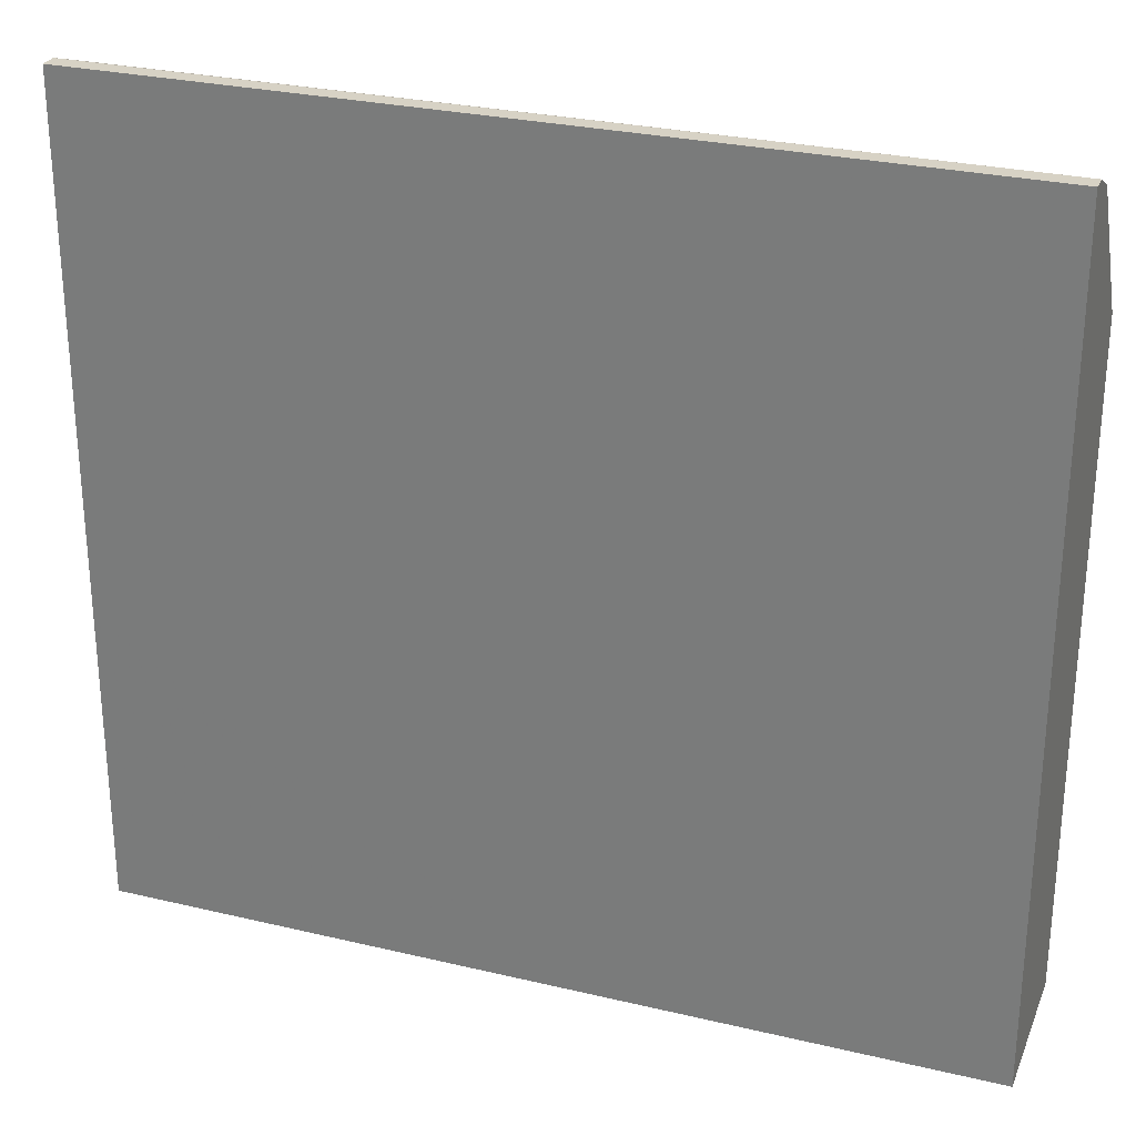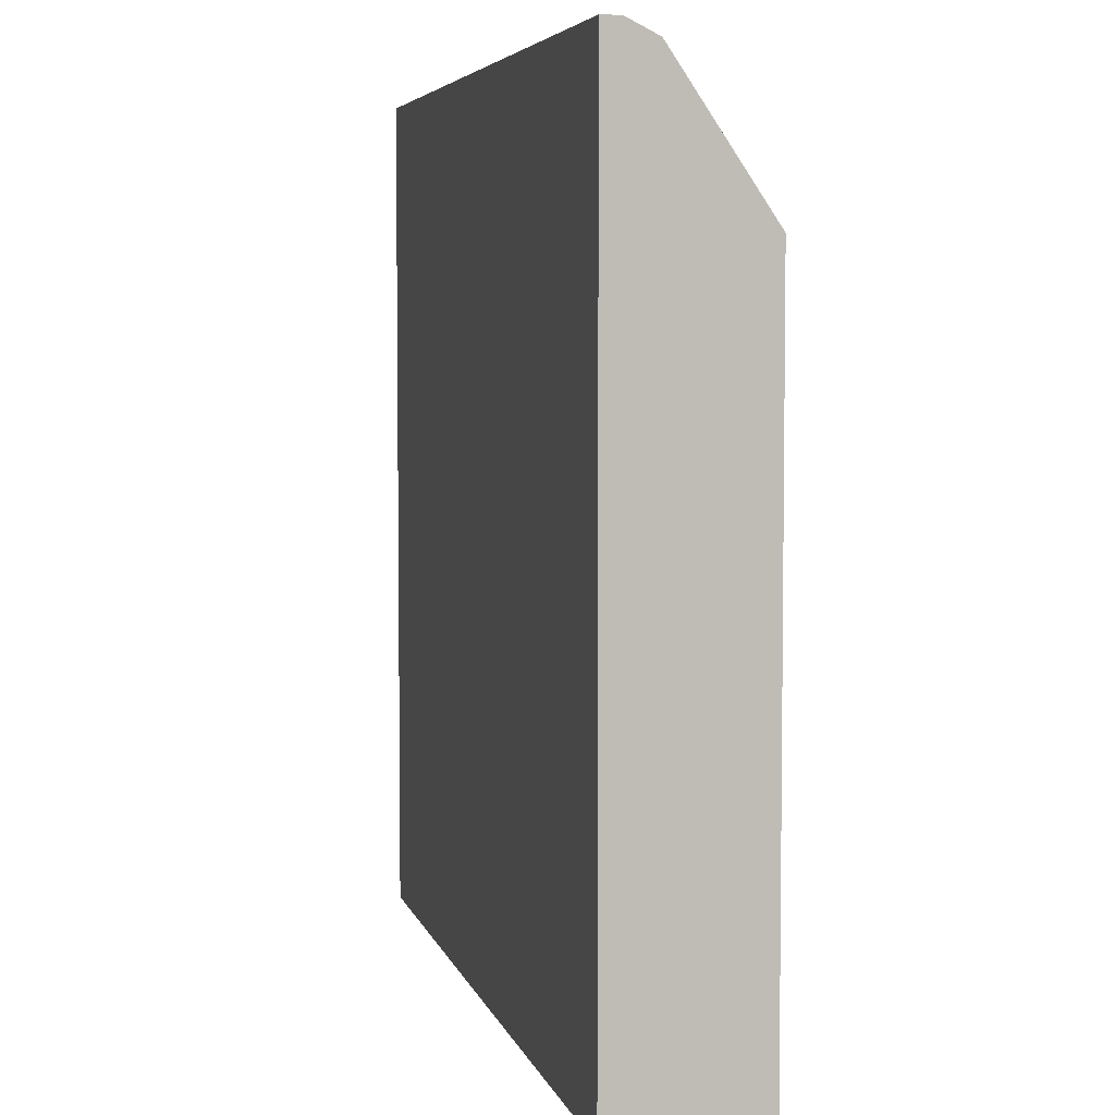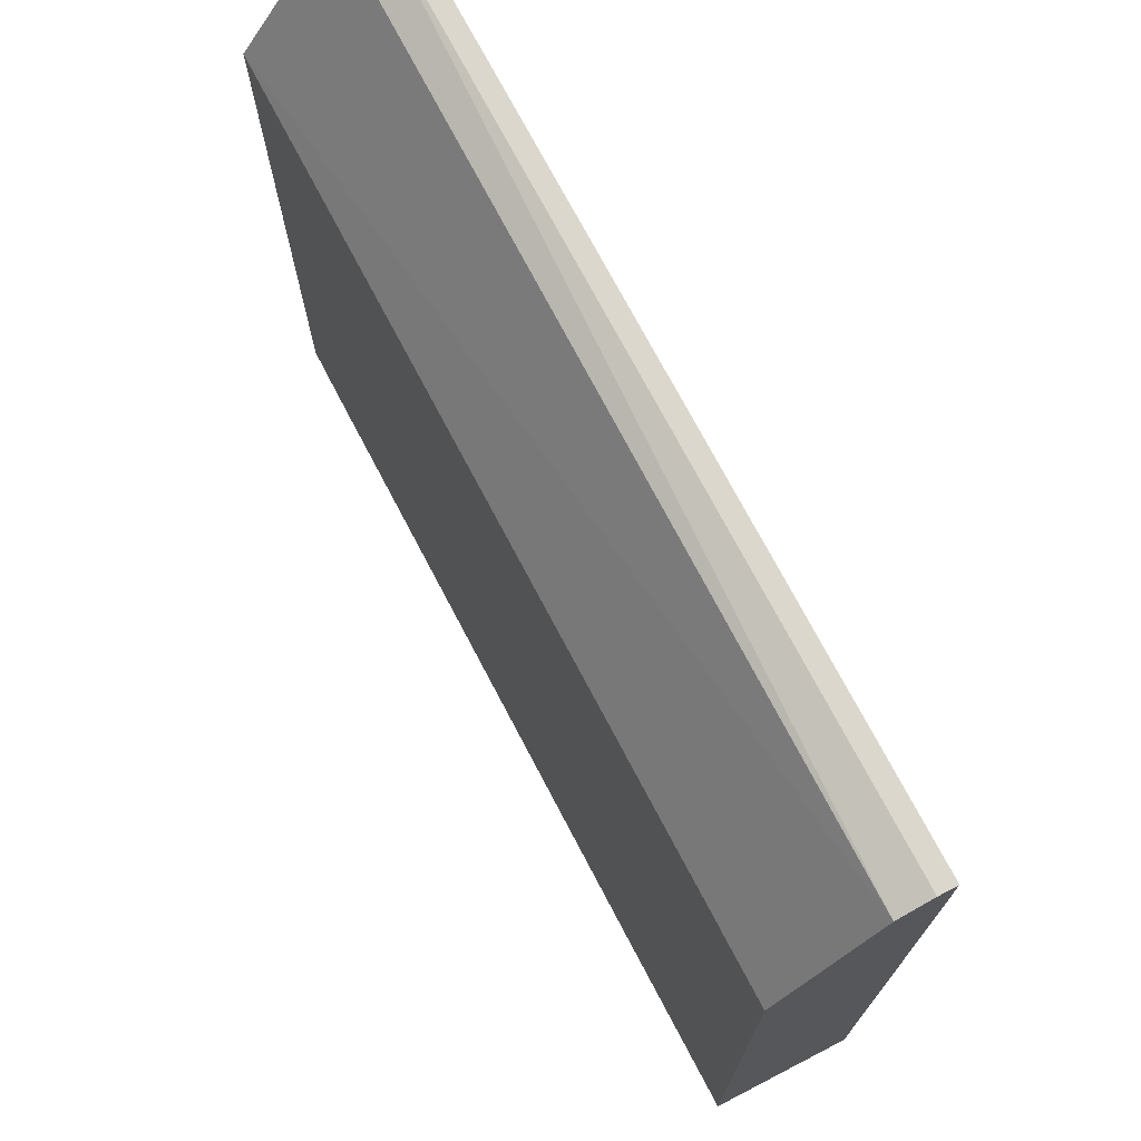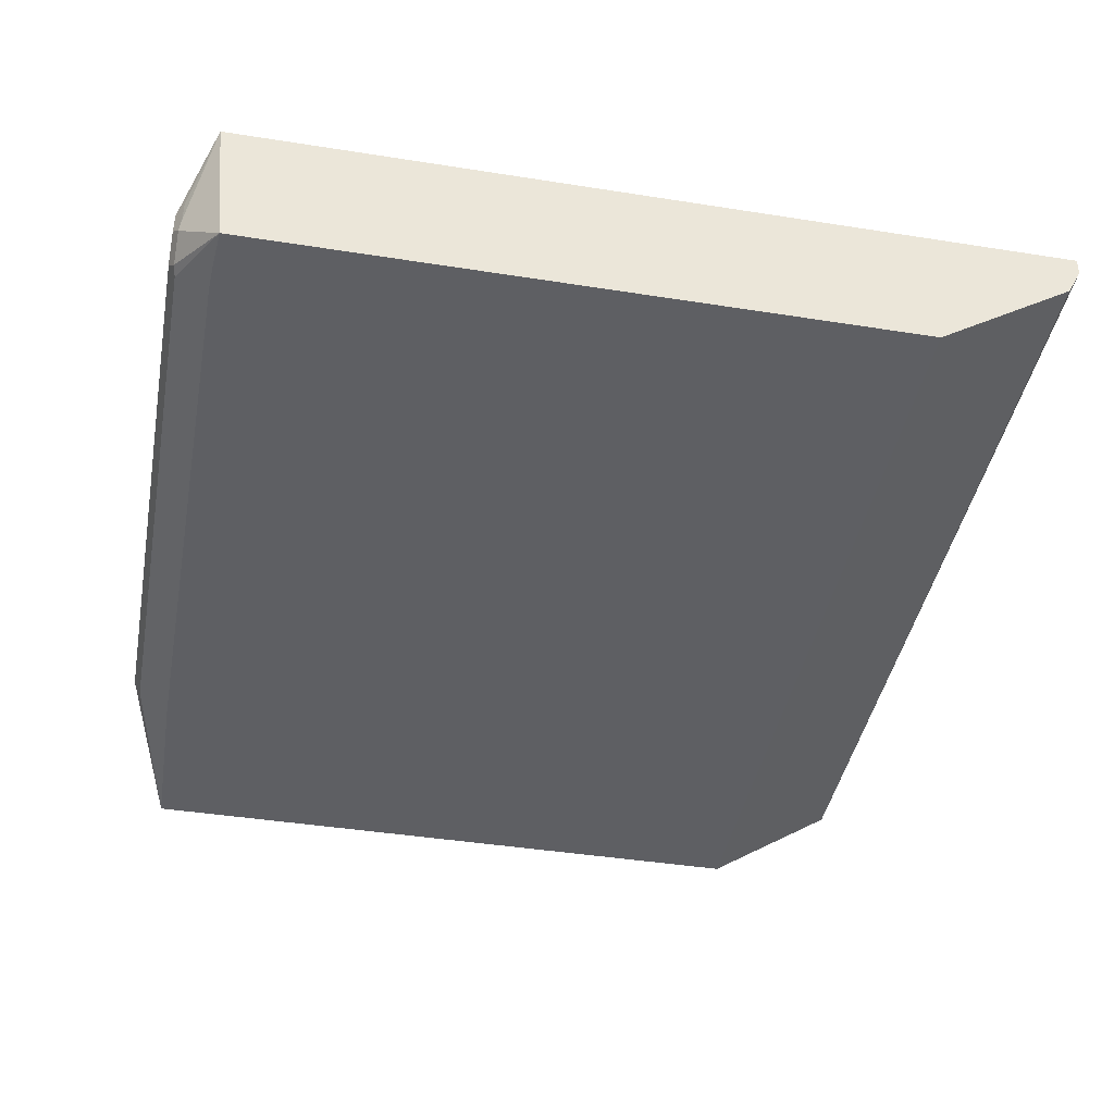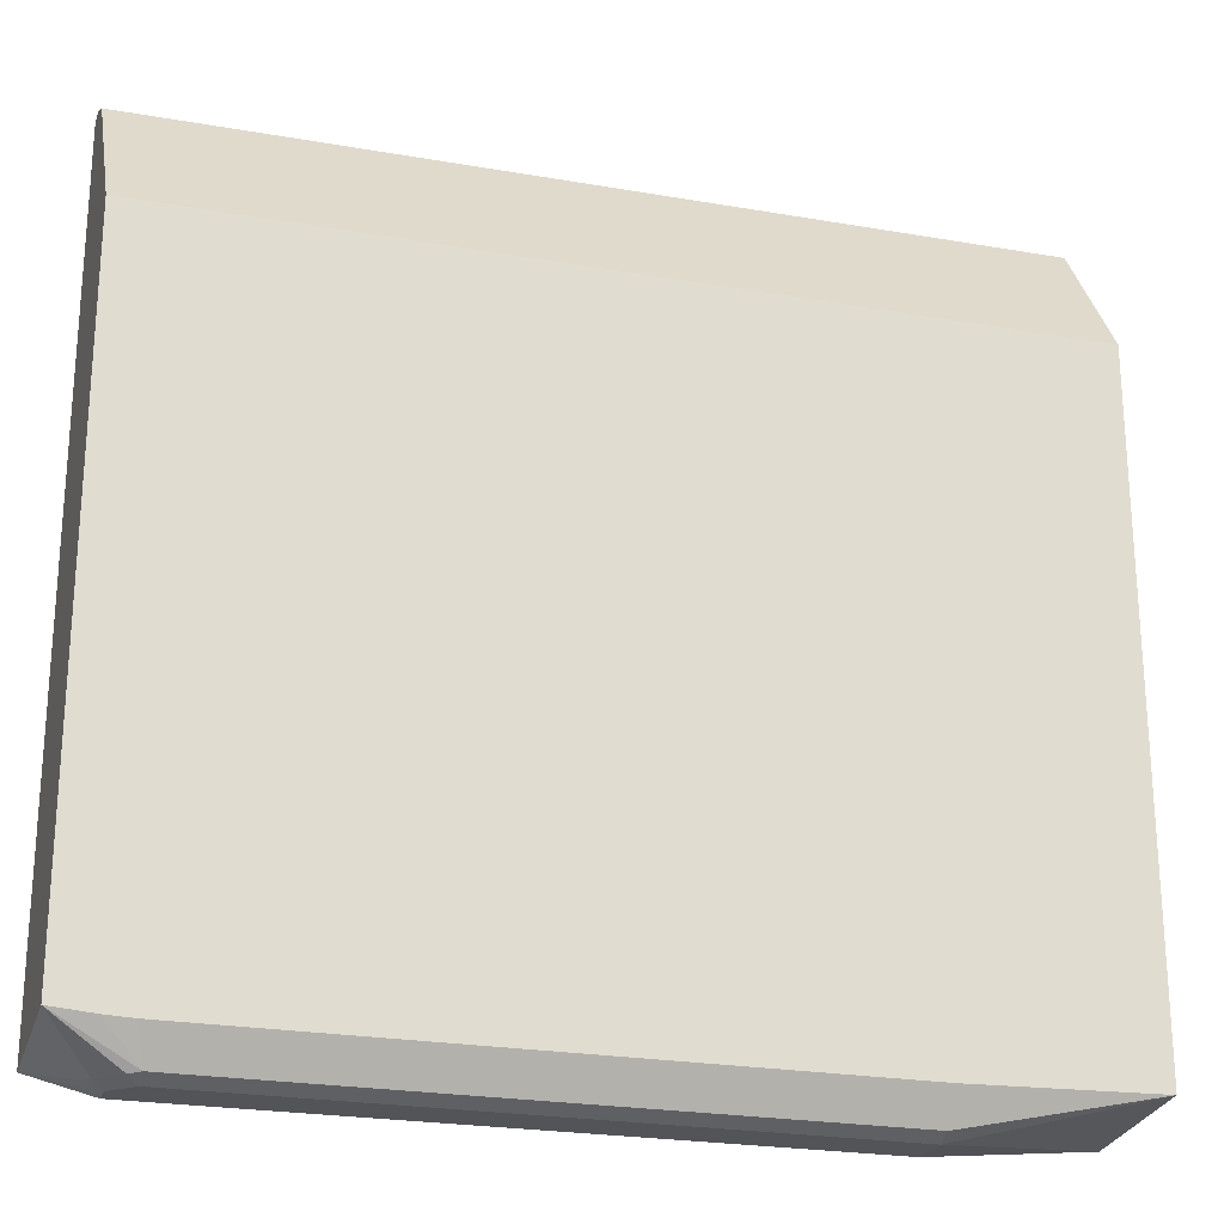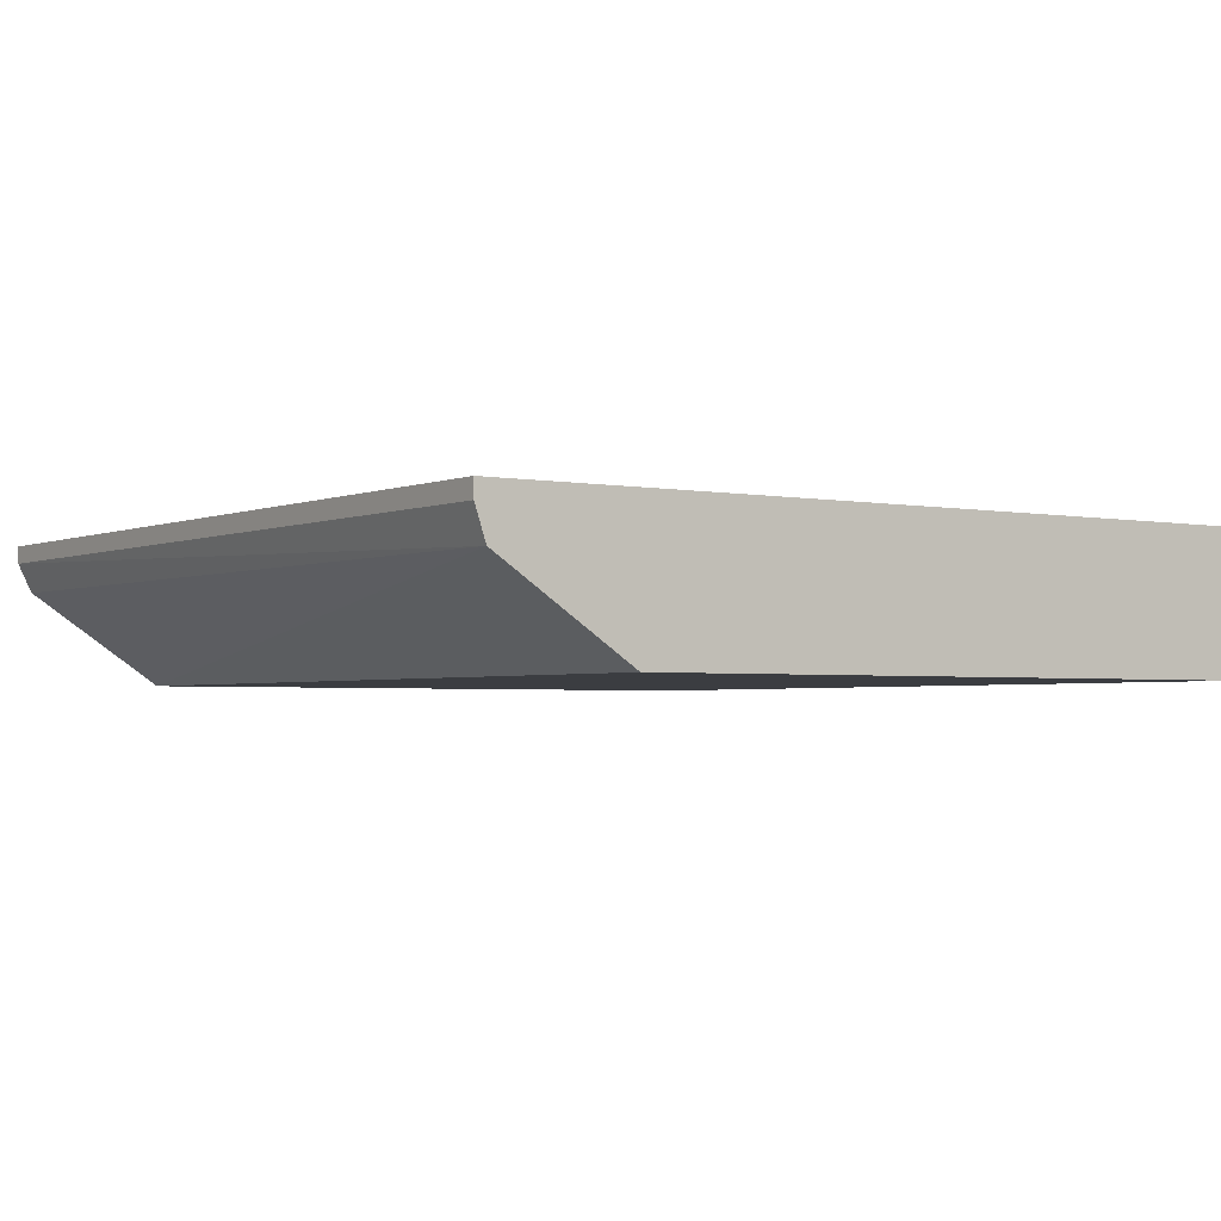
<metadata>
{"format":"obj","ext":"obj","renderer":"f3d","projection":"perspective","resolution":1024,"background":"white","views":[{"elev":27.6,"azim":-159.9,"up":"+Z"},{"elev":5.1,"azim":-102.9,"up":"+Z"},{"elev":73.0,"azim":62.3,"up":"+Z"},{"elev":-41.9,"azim":-100.8,"up":"+Y"},{"elev":-23.5,"azim":-16.9,"up":"+Z"},{"elev":-2.6,"azim":55.0,"up":"+Y"}]}
</metadata>
<code>
v 0.4387 0.2632 -0.2983
v 0.5871 0.3124 -0.2739
v 0.4387 0.2281 -0.2983
v -0.07013 0.2632 -0.2983
v 0.5871 0.3124 0.386
v 0.5871 0.2 -0.2632
v -0.114 0.3124 -0.2739
v 0.4387 0.2164 -0.2924
v 0.4123 0.2194 -0.2939
v -0.05263 0.2281 -0.2983
v -0.07013 0.2457 -0.2983
v -0.07892 0.2369 -0.2939
v -0.08187 0.2632 -0.2924
v 0.5871 0.2983 0.386
v -0.114 0.3124 0.386
v 0.5871 0.2 0.2672
v 0.4387 0.2 -0.2667
v -0.08187 0.2457 -0.2924
v -0.114 0.2 -0.2632
v -0.05263 0.2164 -0.2924
v -0.06142 0.2194 -0.2939
v 0.5871 0.2721 0.3771
v -0.114 0.2983 0.386
v -0.114 0.2 0.2632
v -0.0597 0.2 -0.2667
v -0.08077 0.2 -0.2658
v -0.114 0.2896 0.3817
v -0.114 0.2749 0.3743
f 8 17 25
f 7 23 15
f 7 27 23
f 7 28 27
f 7 24 28
f 7 13 18
f 7 12 19
f 7 18 12
f 6 17 8
f 8 25 20
f 7 19 24
f 8 20 21
f 22 23 27
f 10 21 12
f 10 12 11
f 12 18 13
f 12 21 19
f 14 23 22
f 16 22 24
f 19 21 20
f 19 20 26
f 20 25 26
f 22 27 28
f 22 28 24
f 8 21 9
f 6 25 17
f 6 19 26
f 6 24 19
f 6 26 25
f 1 2 3
f 1 3 10
f 1 10 11
f 1 11 4
f 1 7 2
f 2 5 14
f 2 14 22
f 2 22 16
f 2 16 6
f 2 6 3
f 1 4 7
f 2 15 5
f 6 16 24
f 2 7 15
f 5 23 14
f 5 15 23
f 4 12 13
f 4 13 7
f 4 11 12
f 3 21 10
f 3 9 21
f 3 8 9
f 3 6 8

</code>
